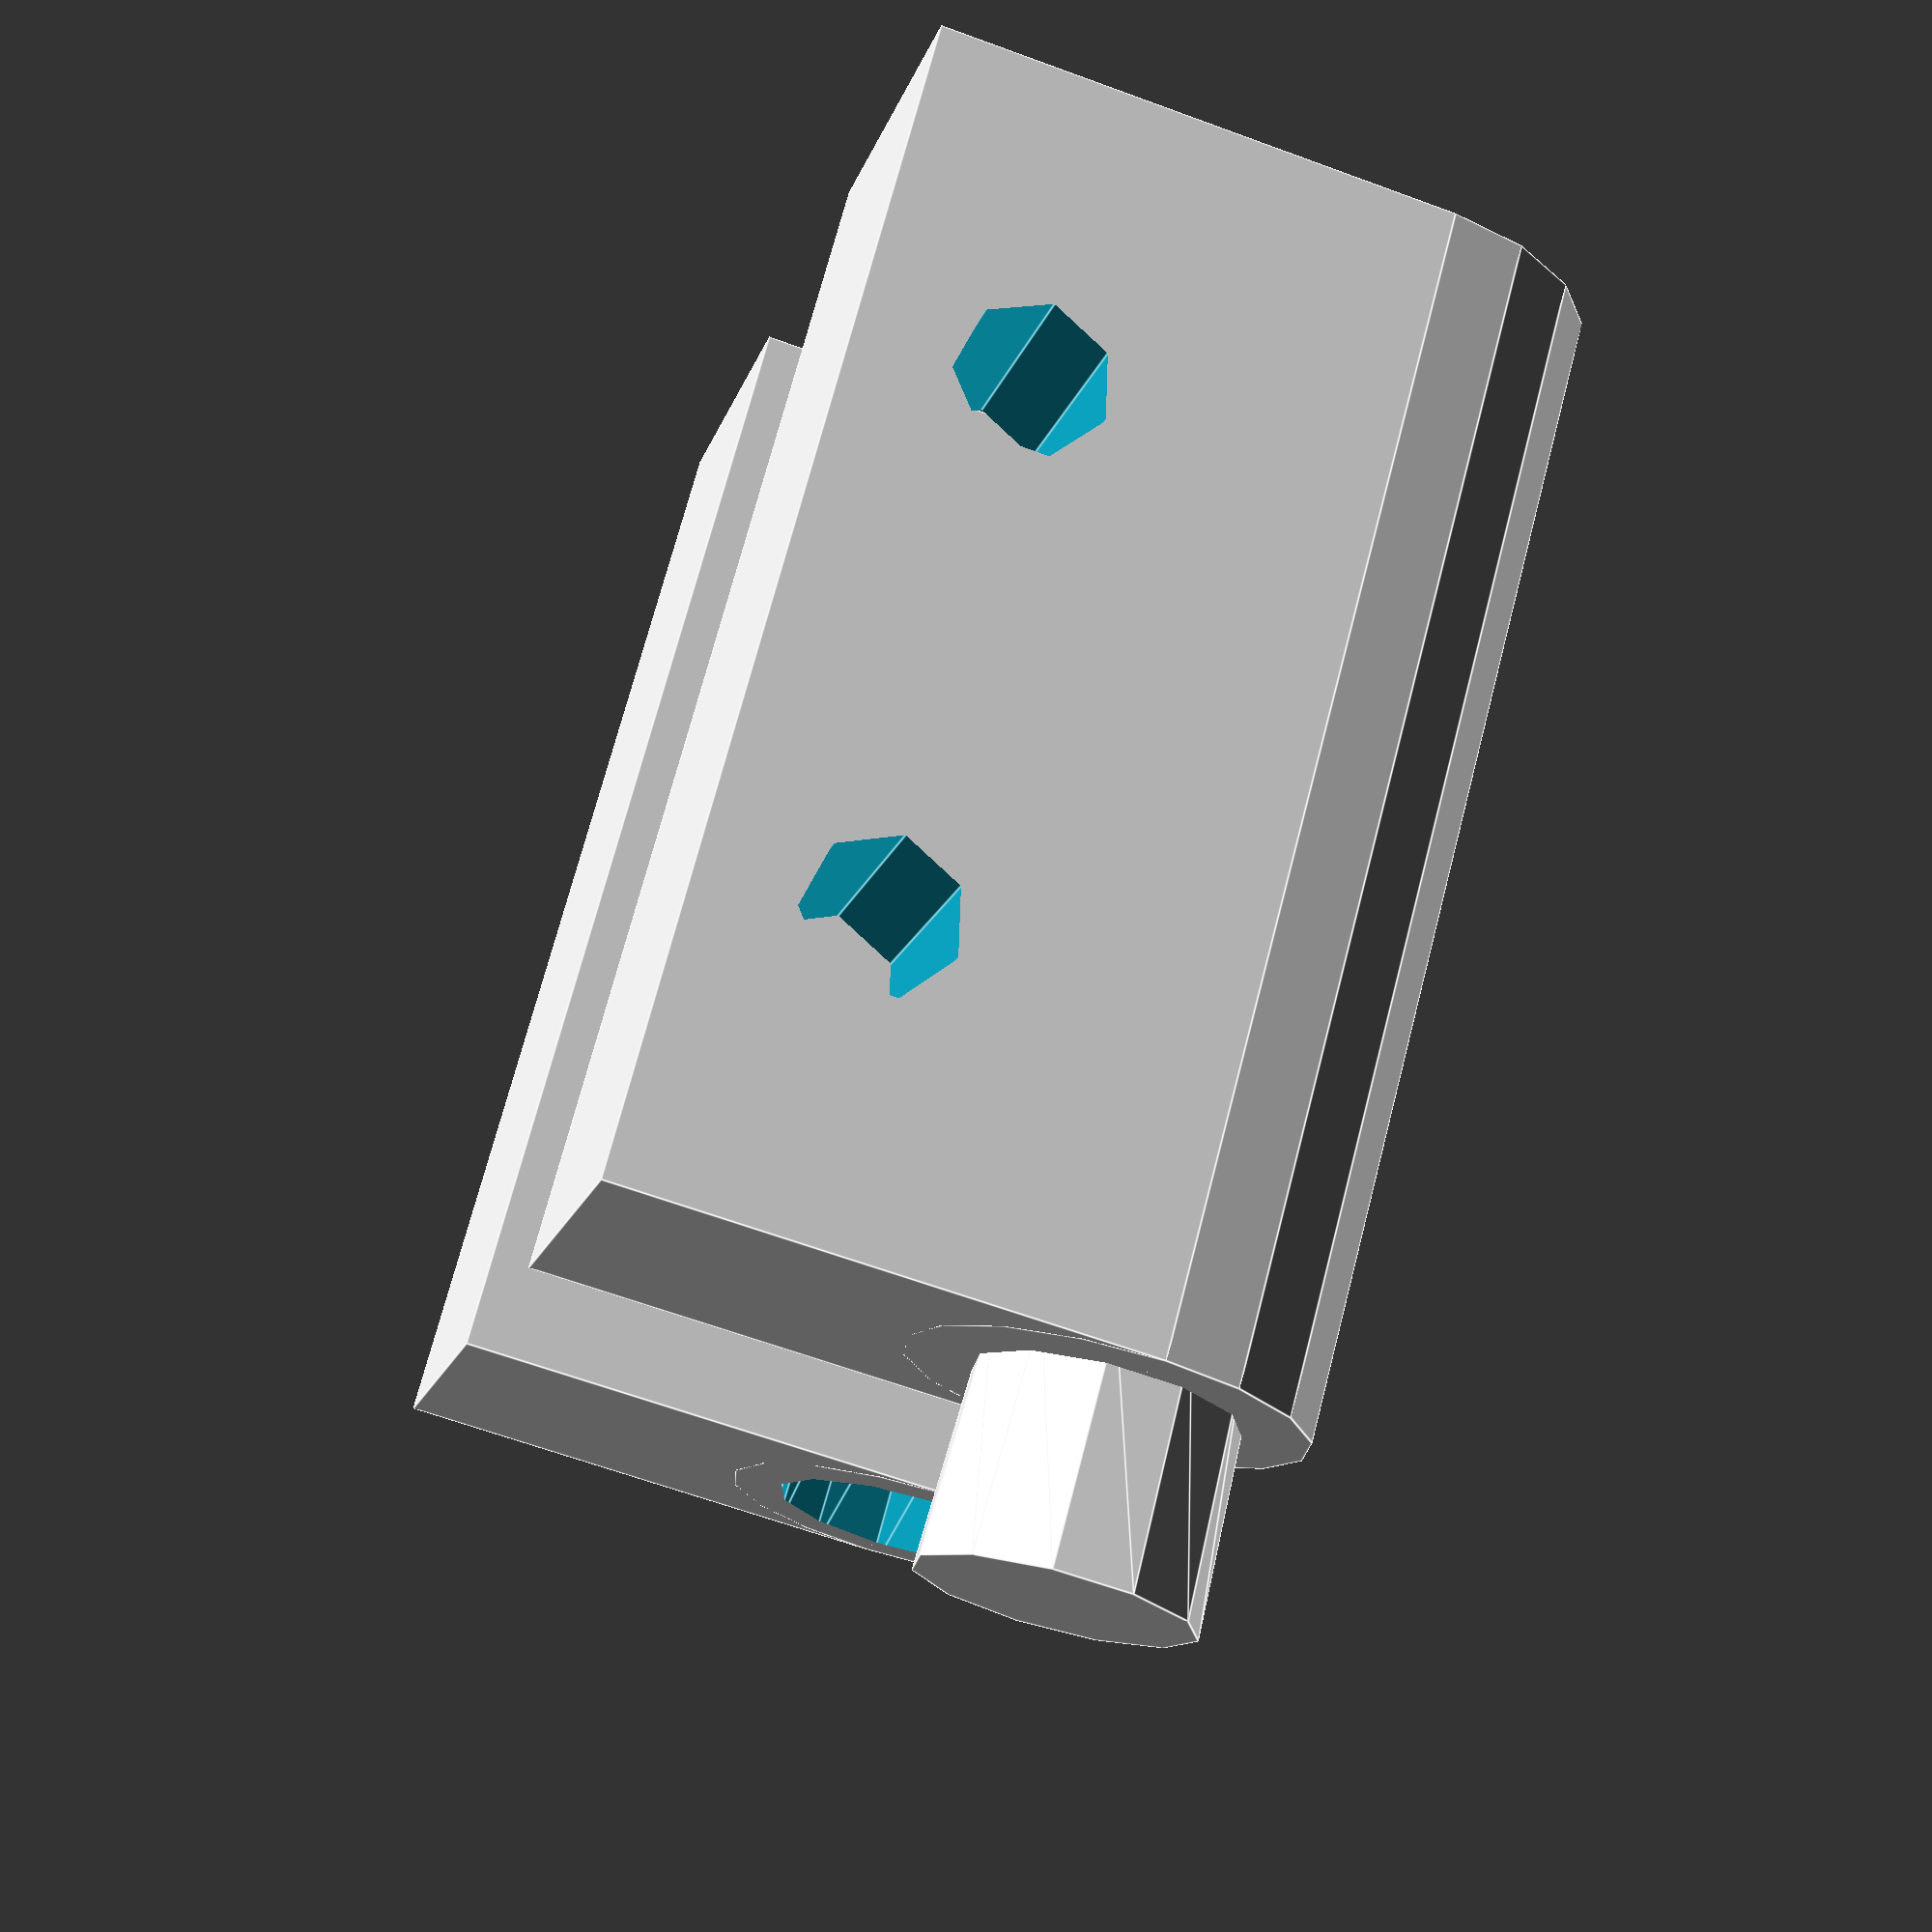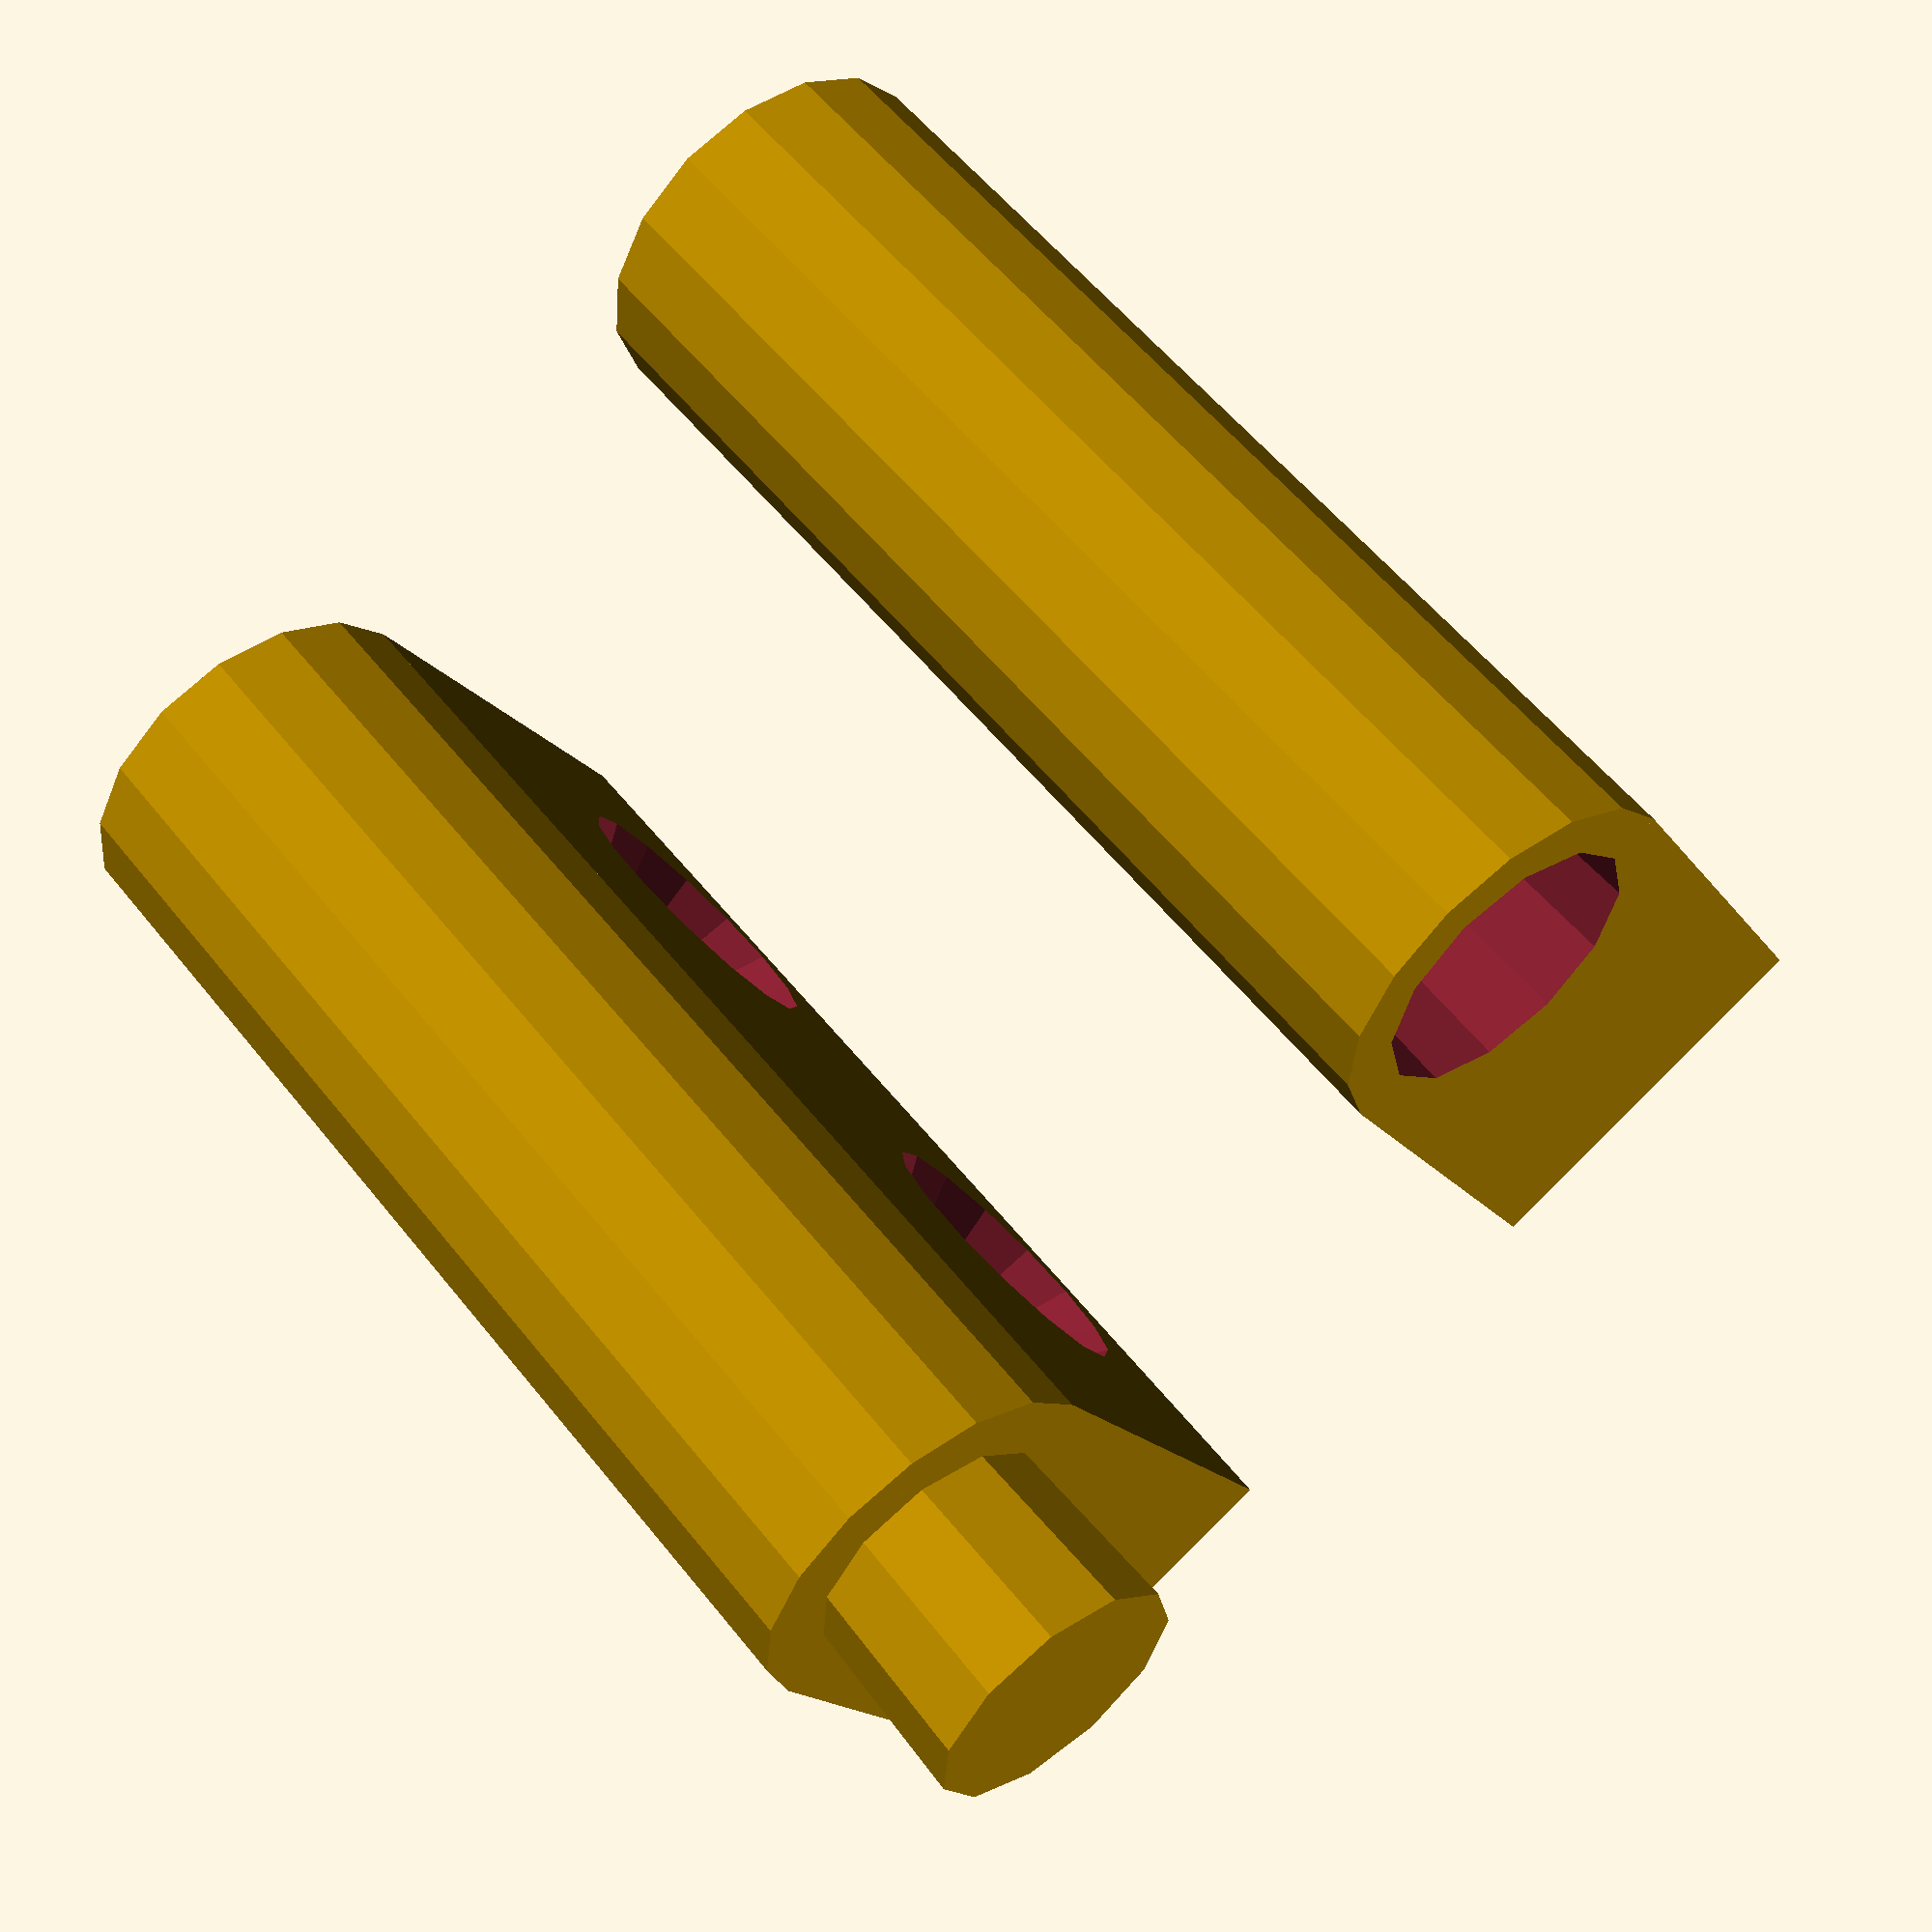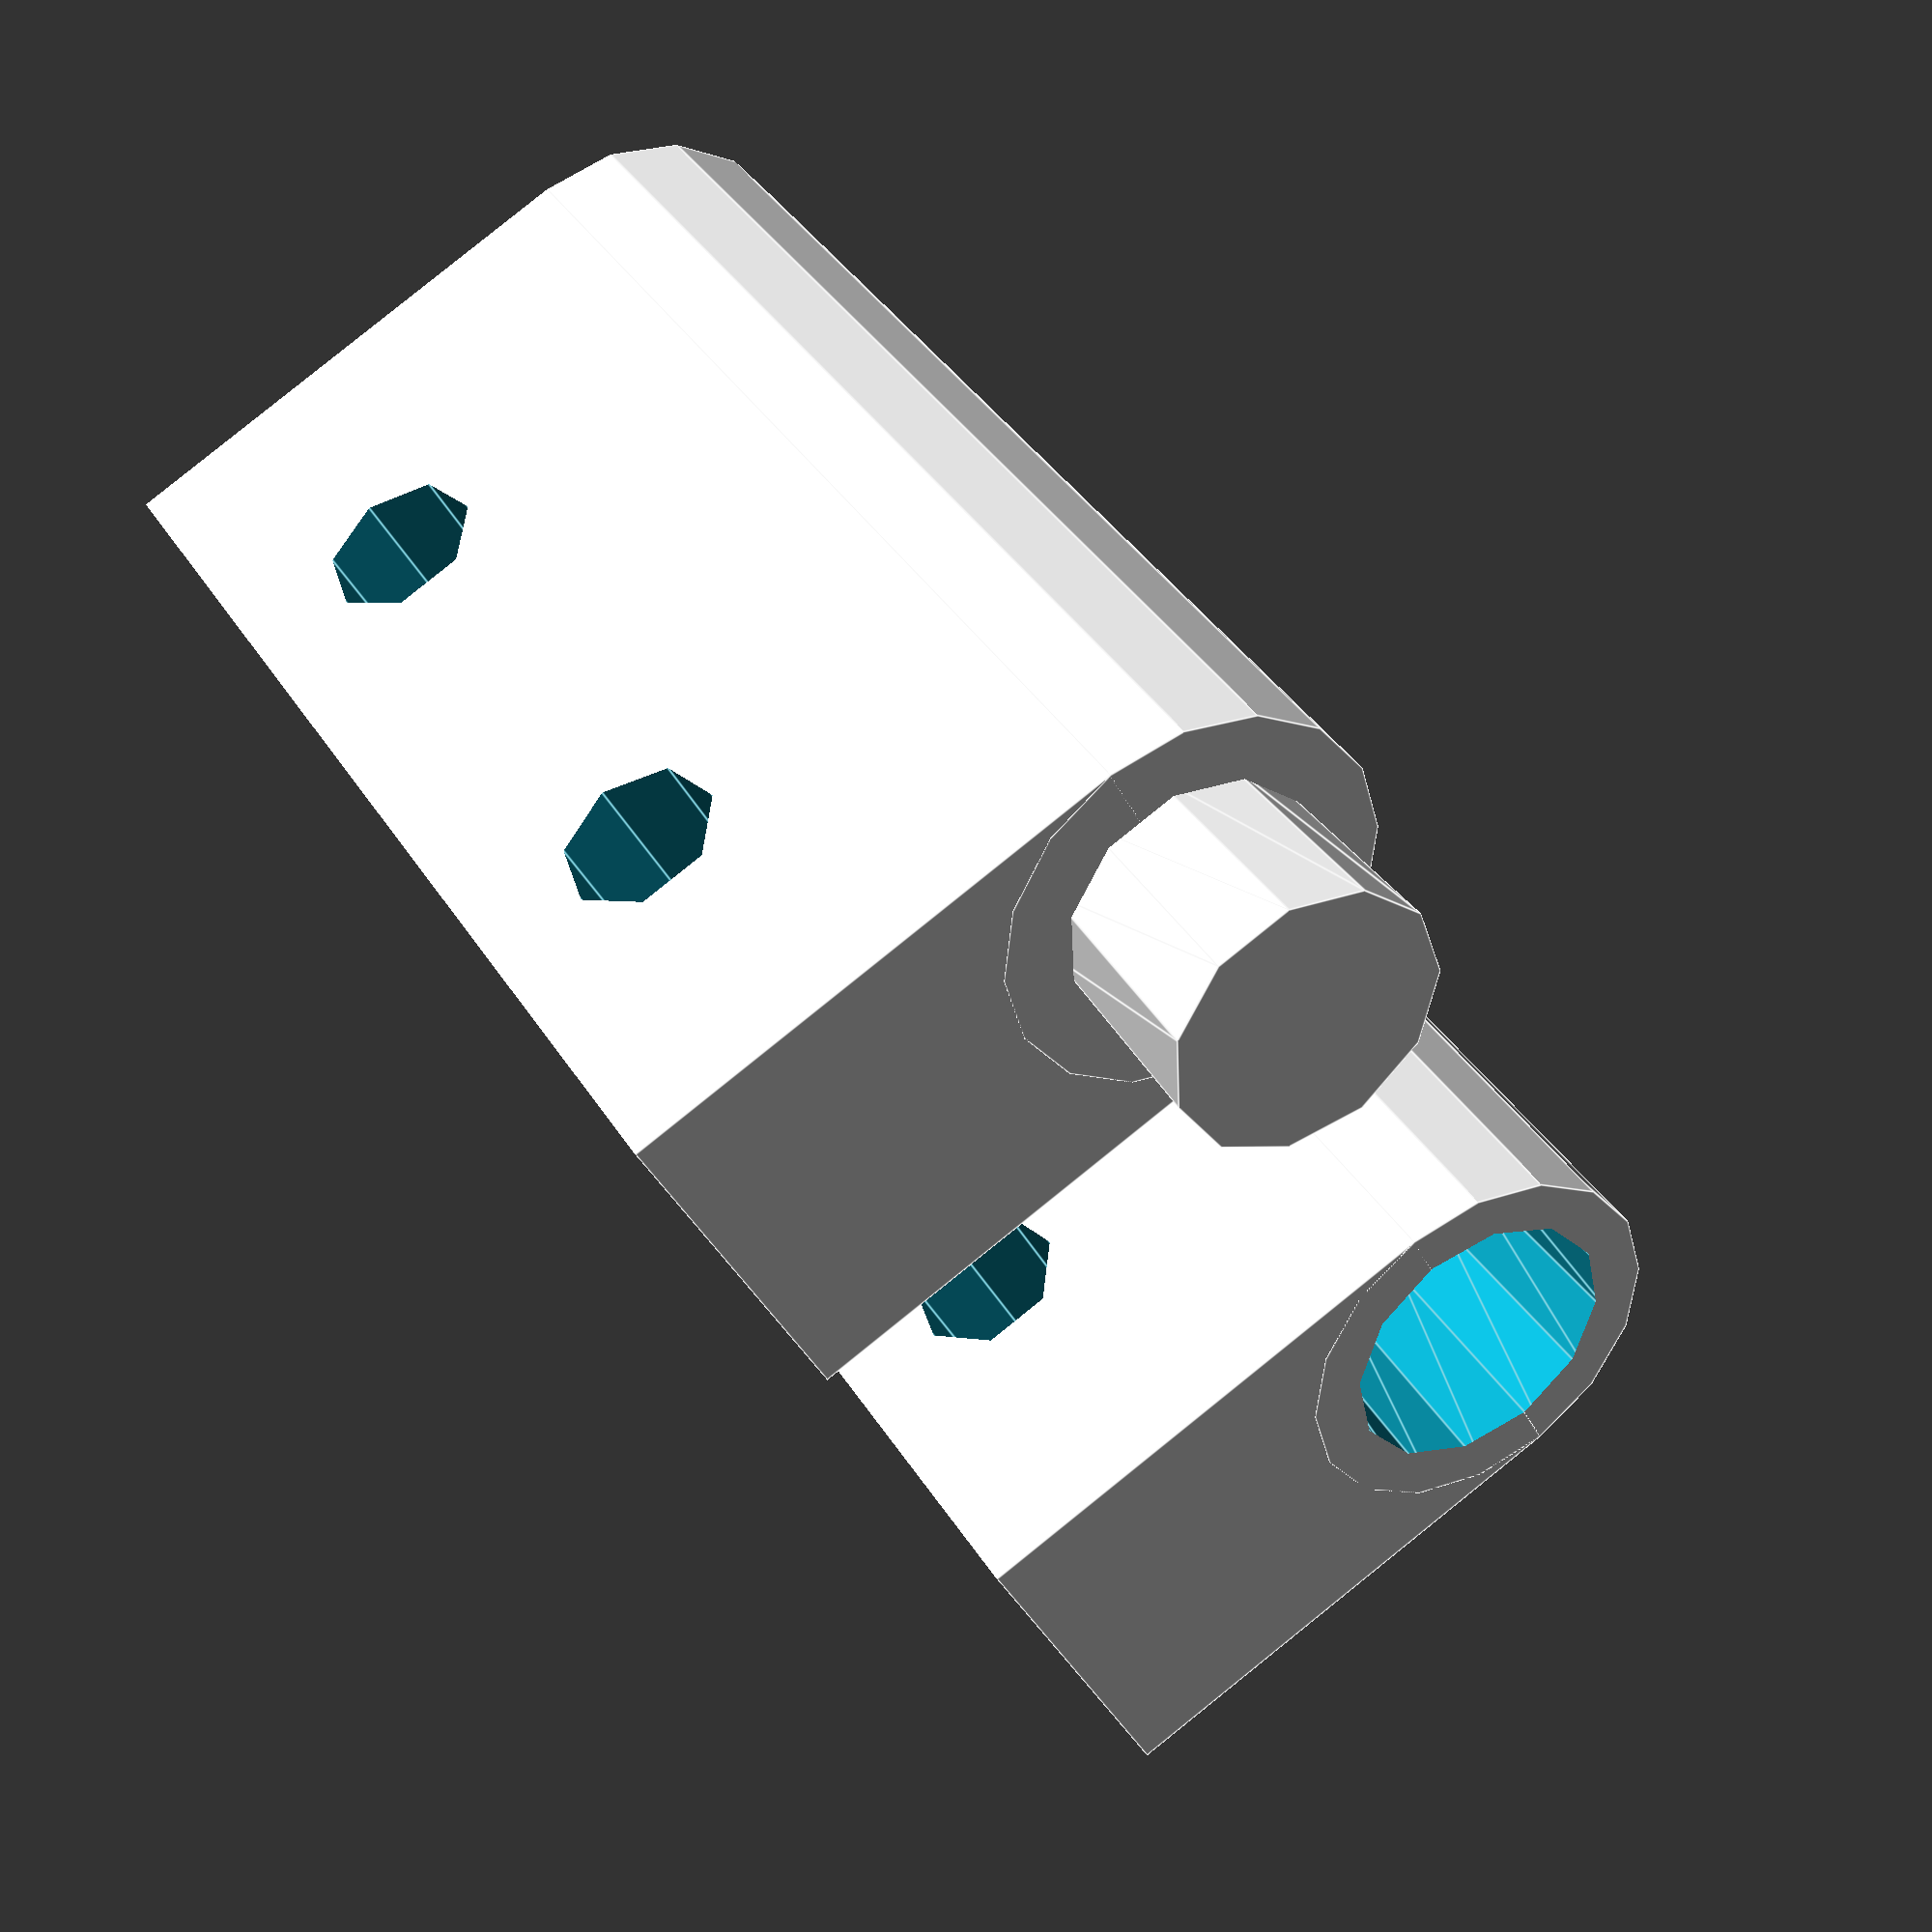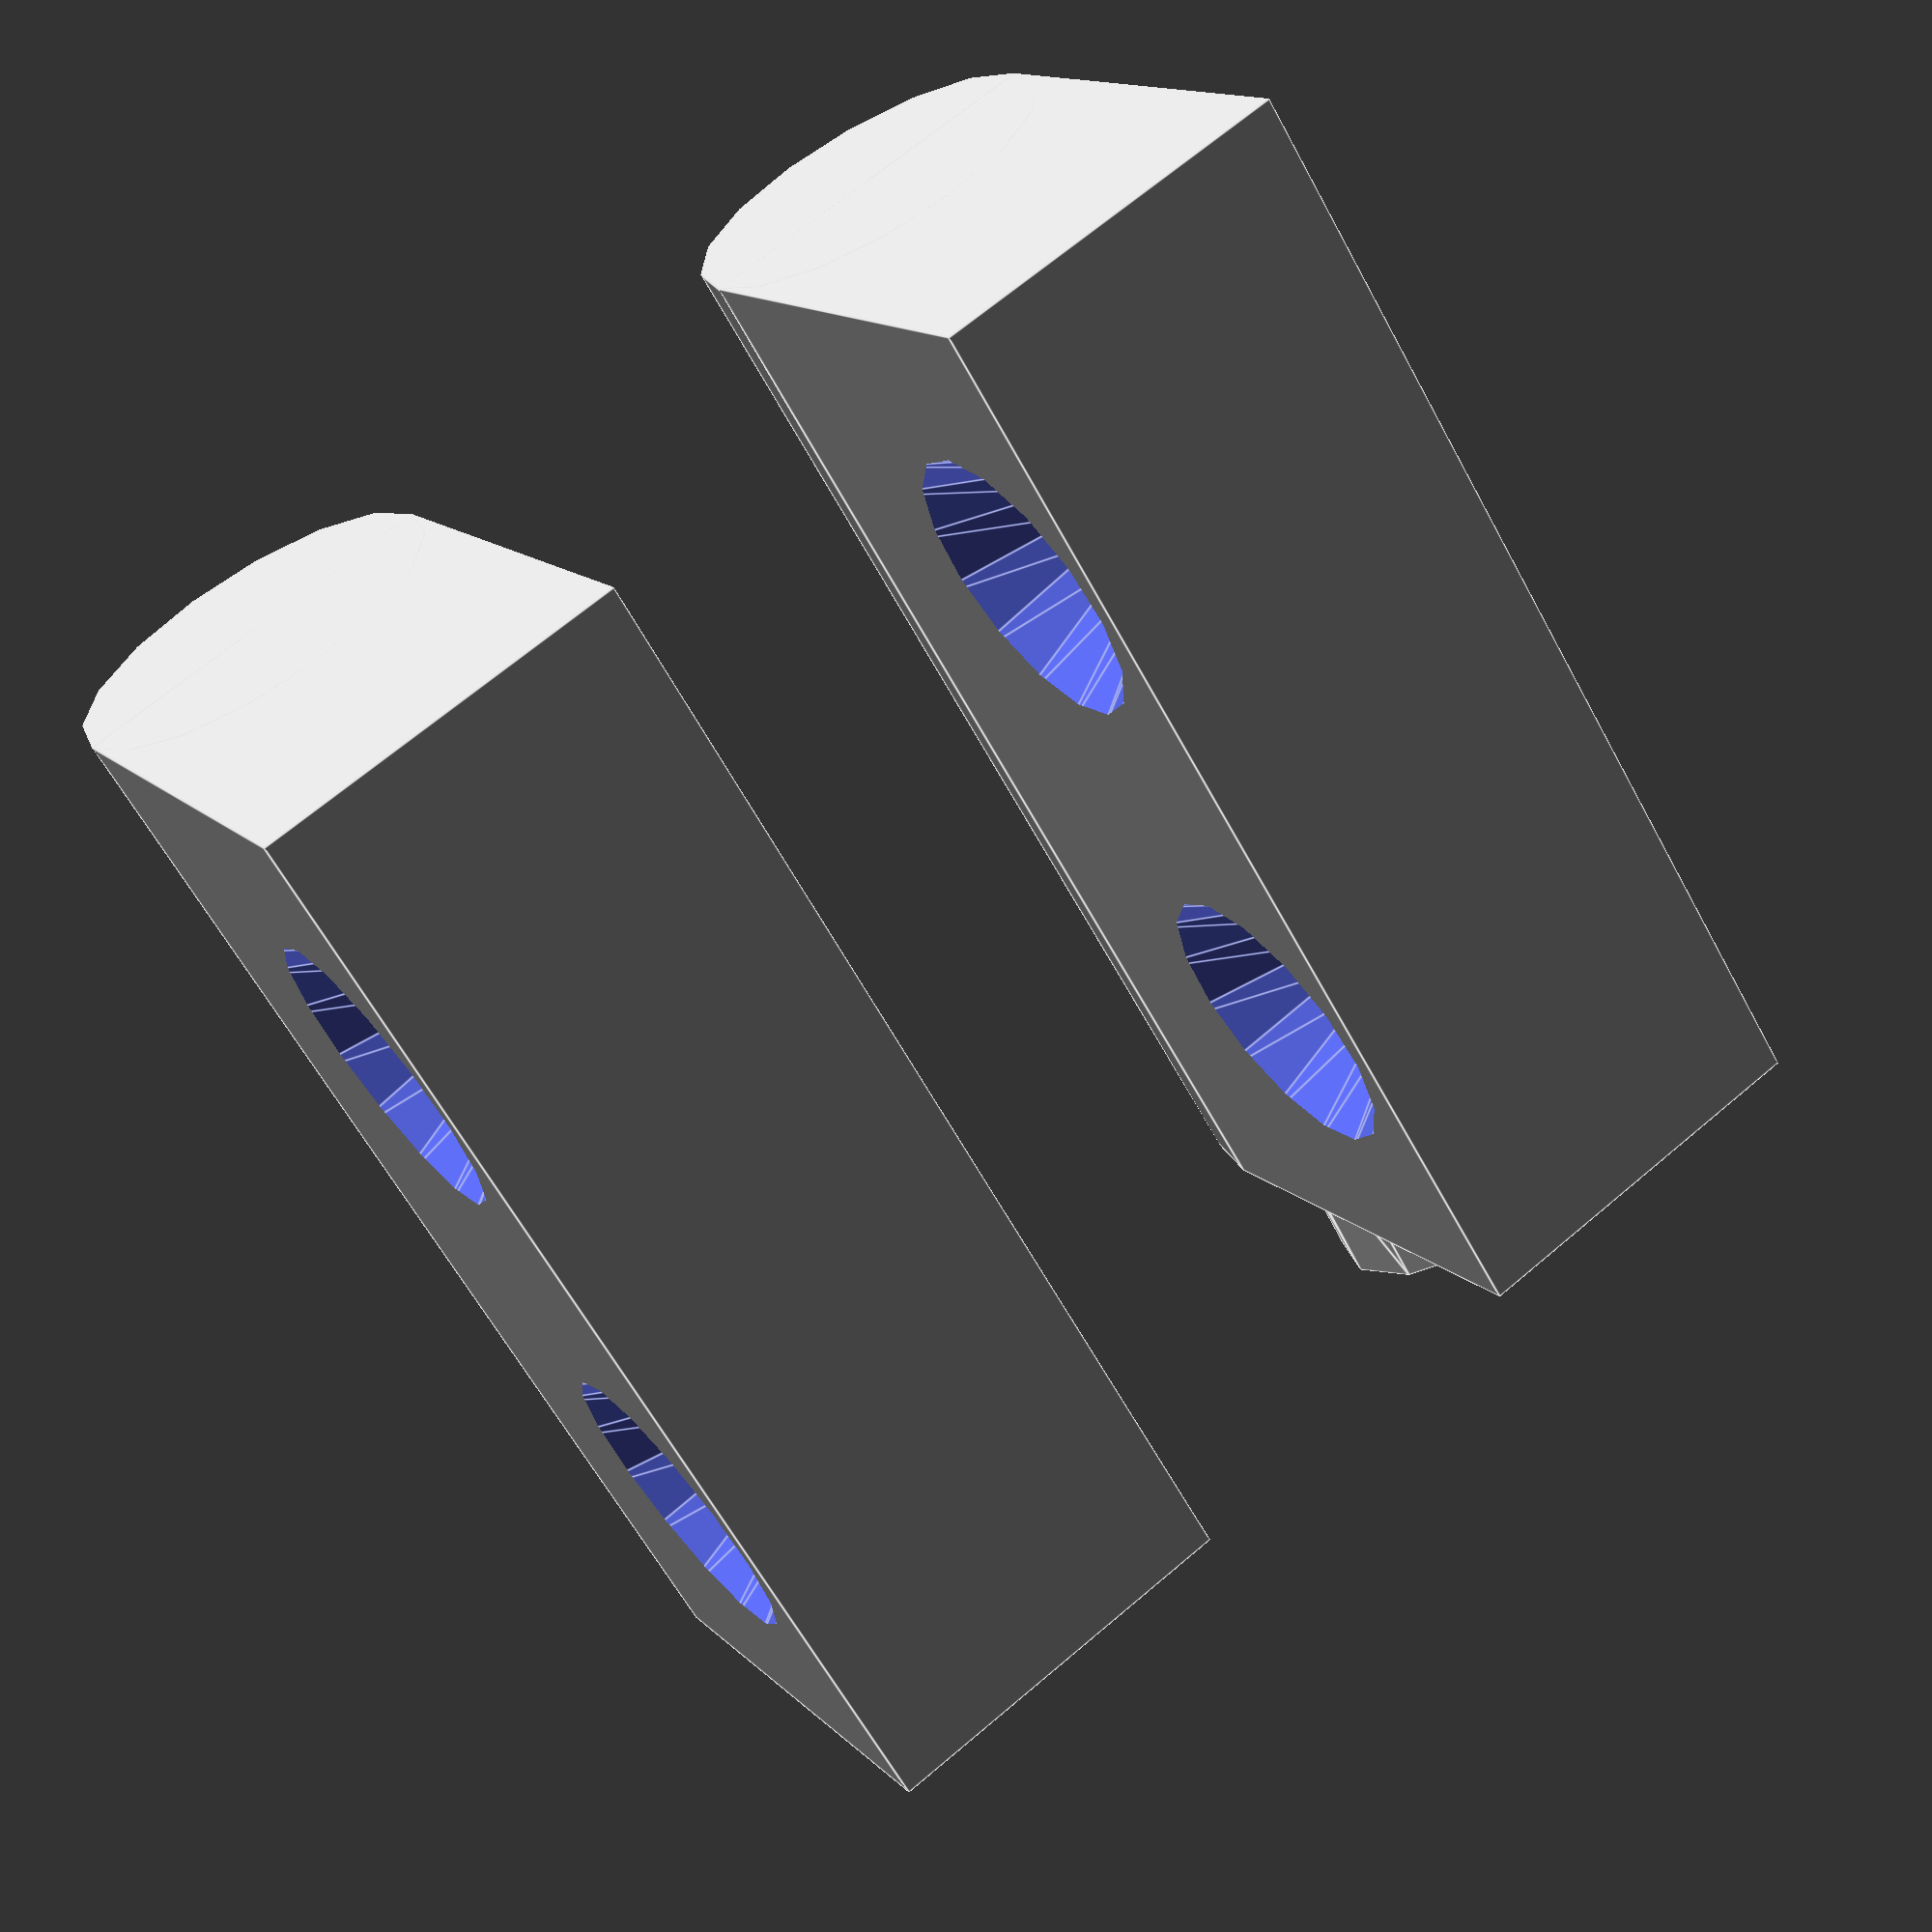
<openscad>
wood_thickness = 9;  // base for sizes is the wood thickness

hinge_depth = 30;  // actually the length of the body
hinge_height = wood_thickness * 1.5;  // * 1.0 for just folding or * 1.5 for folding over 
hinge_width = 10;  // thickness
penis_dia = 7;
penis_length = 5;
penis_clearance = 0.4;  // Try this out, see if it fits. 

hole_from_side = 8;
hole_from_bottom = wood_thickness / 2;
hole_dia = 4;
hole_dia_outer = 9;
hole_distance_to_outer = 3;  // distance from outer to narrow part

left_or_right = 1;  // 0 for tapped hole on one side, 1 for other side

module hinge_body() {
	cube([hinge_width, hinge_height, hinge_depth]);

	translate([hinge_width/2,hinge_height,0])
	cylinder(hinge_depth, hinge_width/2, hinge_width/2, [0,0,0]);
}

module hinge_body_holes() {
	difference() {
	   	hinge_body();
		translate([-1, hole_from_bottom, hole_from_side])
			rotate([0,90,0])
				cylinder(hinge_width+2, hole_dia/2, hole_dia/2);
		translate([-1, hole_from_bottom, hinge_depth-hole_from_side])
			rotate([0,90,0])
				cylinder(hinge_width+2, hole_dia/2, hole_dia/2);
	}
}

module hinge_body_tapped_holes1() {
	difference() {
		hinge_body_holes();
		translate([-1, hole_from_bottom, hole_from_side])
			rotate([0,90,0])
				cylinder(hole_distance_to_outer+1, hole_dia_outer/2, hole_dia/2);
		translate([-1, hole_from_bottom, hinge_depth-hole_from_side])
			rotate([0,90,0])
				cylinder(hole_distance_to_outer+1, hole_dia_outer/2, hole_dia/2);
	}
}

module hinge_body_tapped_holes2() {
	difference() {
		hinge_body_holes();
		translate([hinge_width-hole_distance_to_outer, hole_from_bottom, hole_from_side])
			rotate([0,90,0])
				cylinder(hole_distance_to_outer+1, hole_dia/2, hole_dia_outer/2);
		translate([hinge_width-hole_distance_to_outer, hole_from_bottom, hinge_depth-hole_from_side])
			rotate([0,90,0])
				cylinder(hole_distance_to_outer+1, hole_dia/2, hole_dia_outer/2);
	}
}

// male
if (left_or_right == 0) {
    hinge_body_tapped_holes1();
} else {
    hinge_body_tapped_holes2();
}
translate([hinge_width/2,hinge_height,hinge_depth-1])
cylinder(penis_length+1, (penis_dia-penis_clearance)/2, penis_dia/2, [0,0,0]);

// female
translate([2*hinge_width,0,0]) {
	difference() {
		if (left_or_right == 0) {
    			hinge_body_tapped_holes1();
		} else {
    			hinge_body_tapped_holes2();
		}
		translate([hinge_width/2,hinge_height,hinge_depth-penis_length-1])
			cylinder(penis_length+2, penis_dia/2, (penis_dia+penis_clearance)/2, [0,0,0]);
	}
}


</openscad>
<views>
elev=109.0 azim=284.7 roll=165.5 proj=p view=edges
elev=123.8 azim=151.8 roll=217.8 proj=p view=solid
elev=321.7 azim=62.6 roll=331.5 proj=p view=edges
elev=241.4 azim=210.1 roll=331.7 proj=p view=edges
</views>
